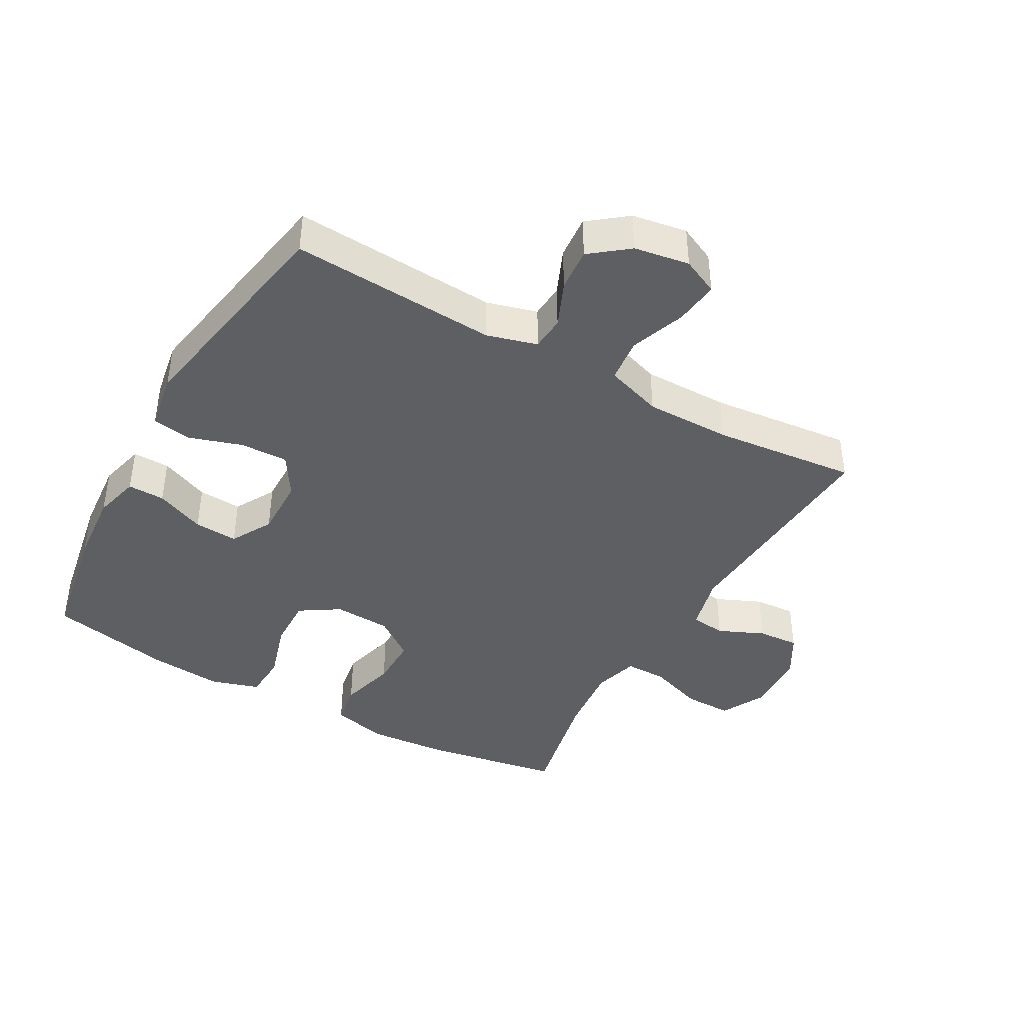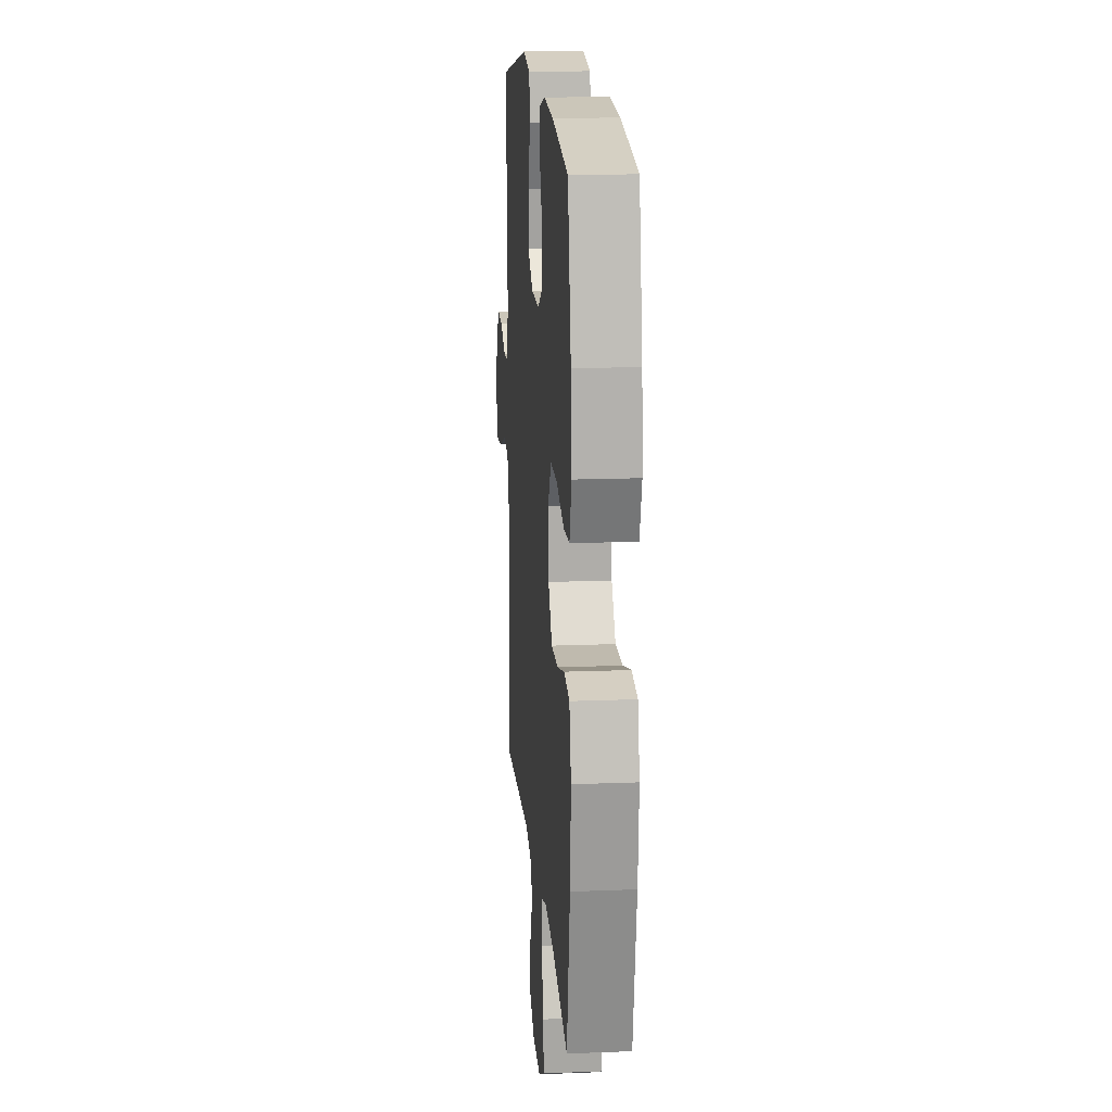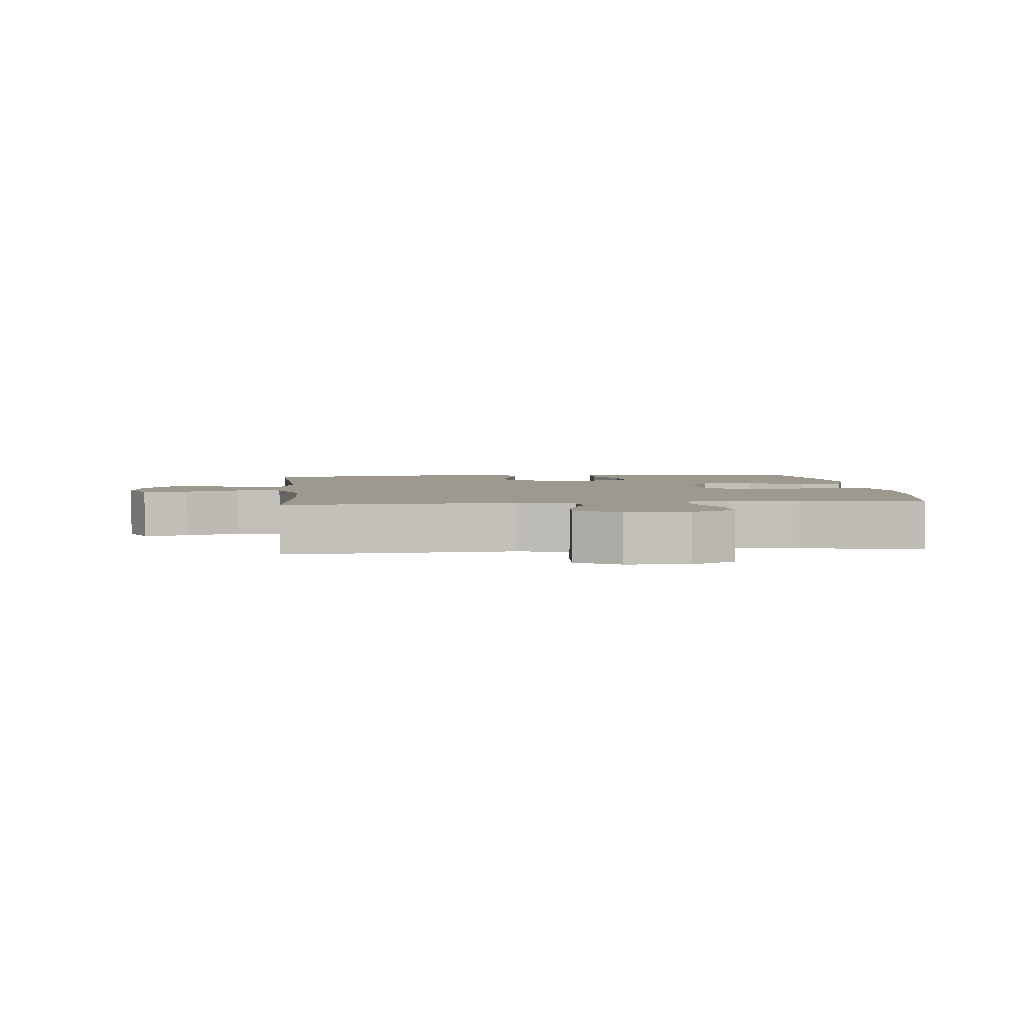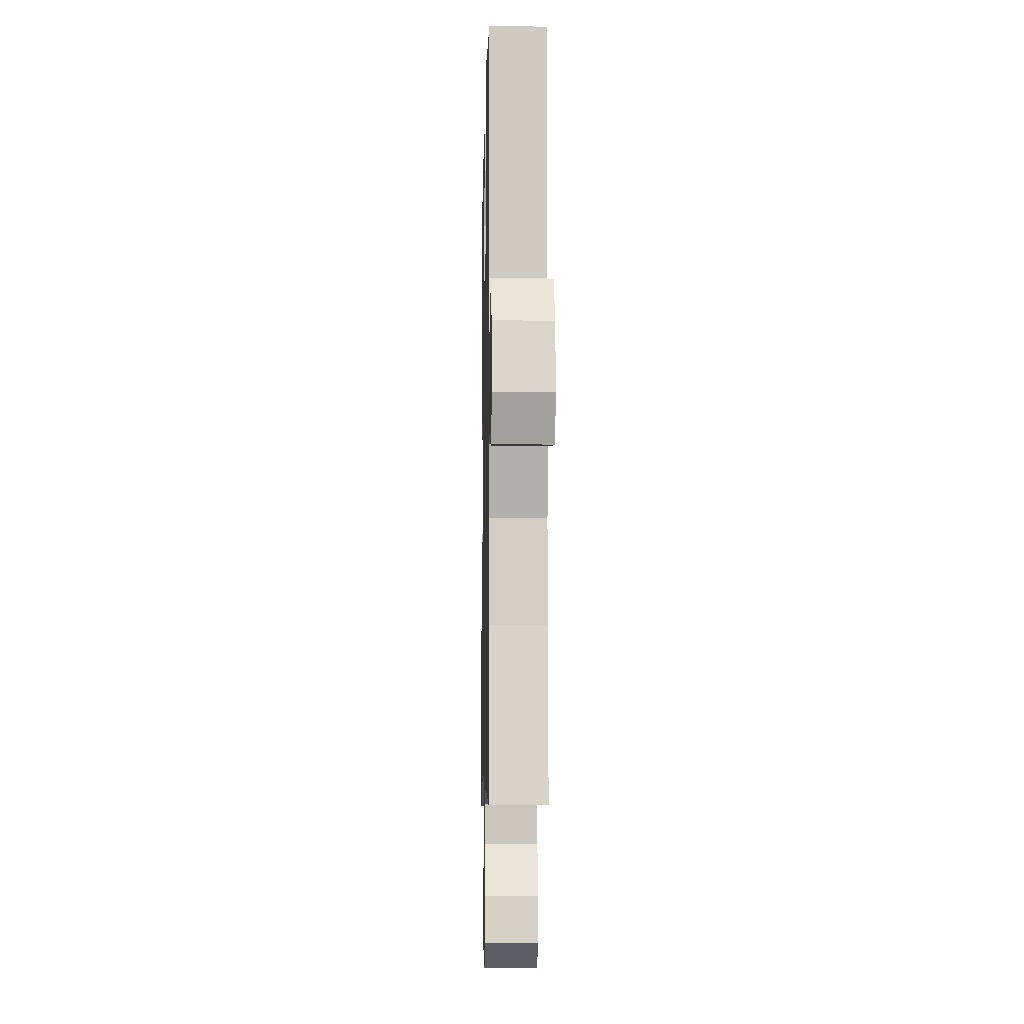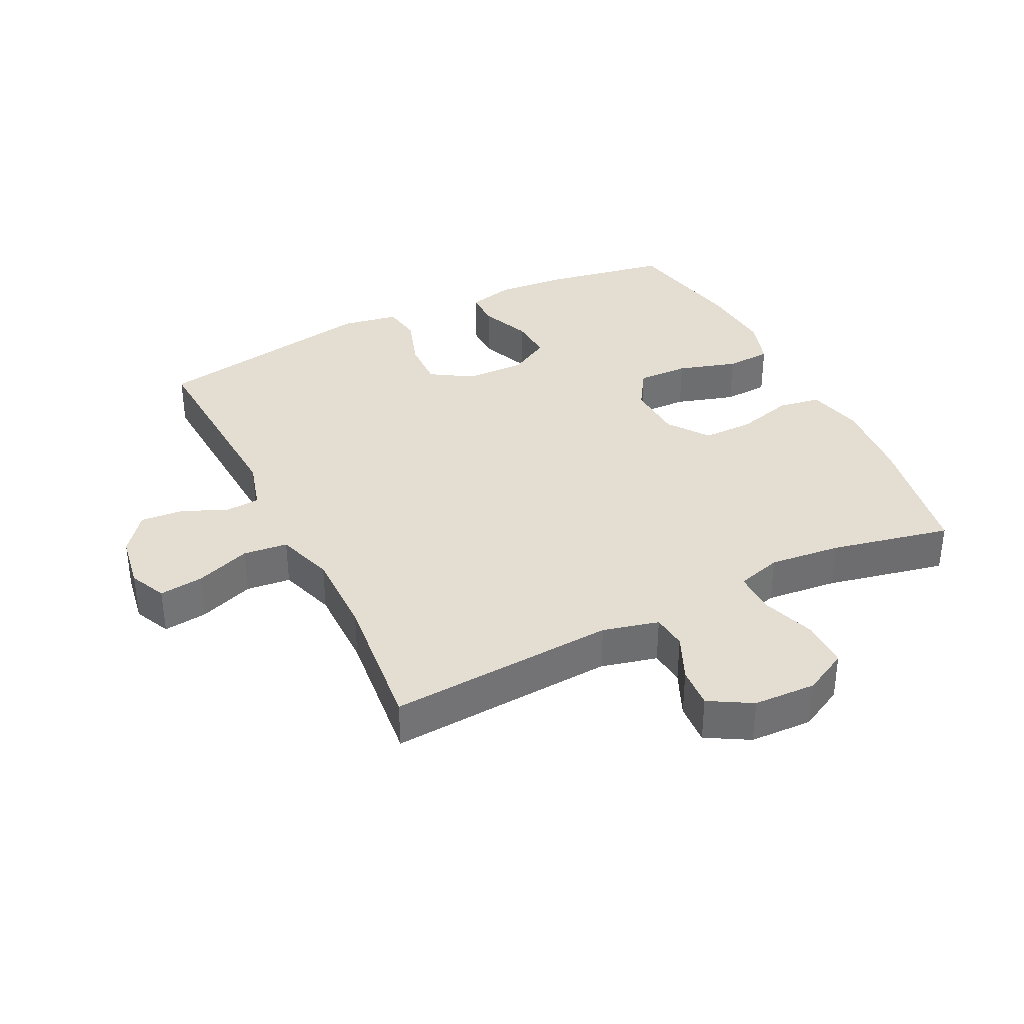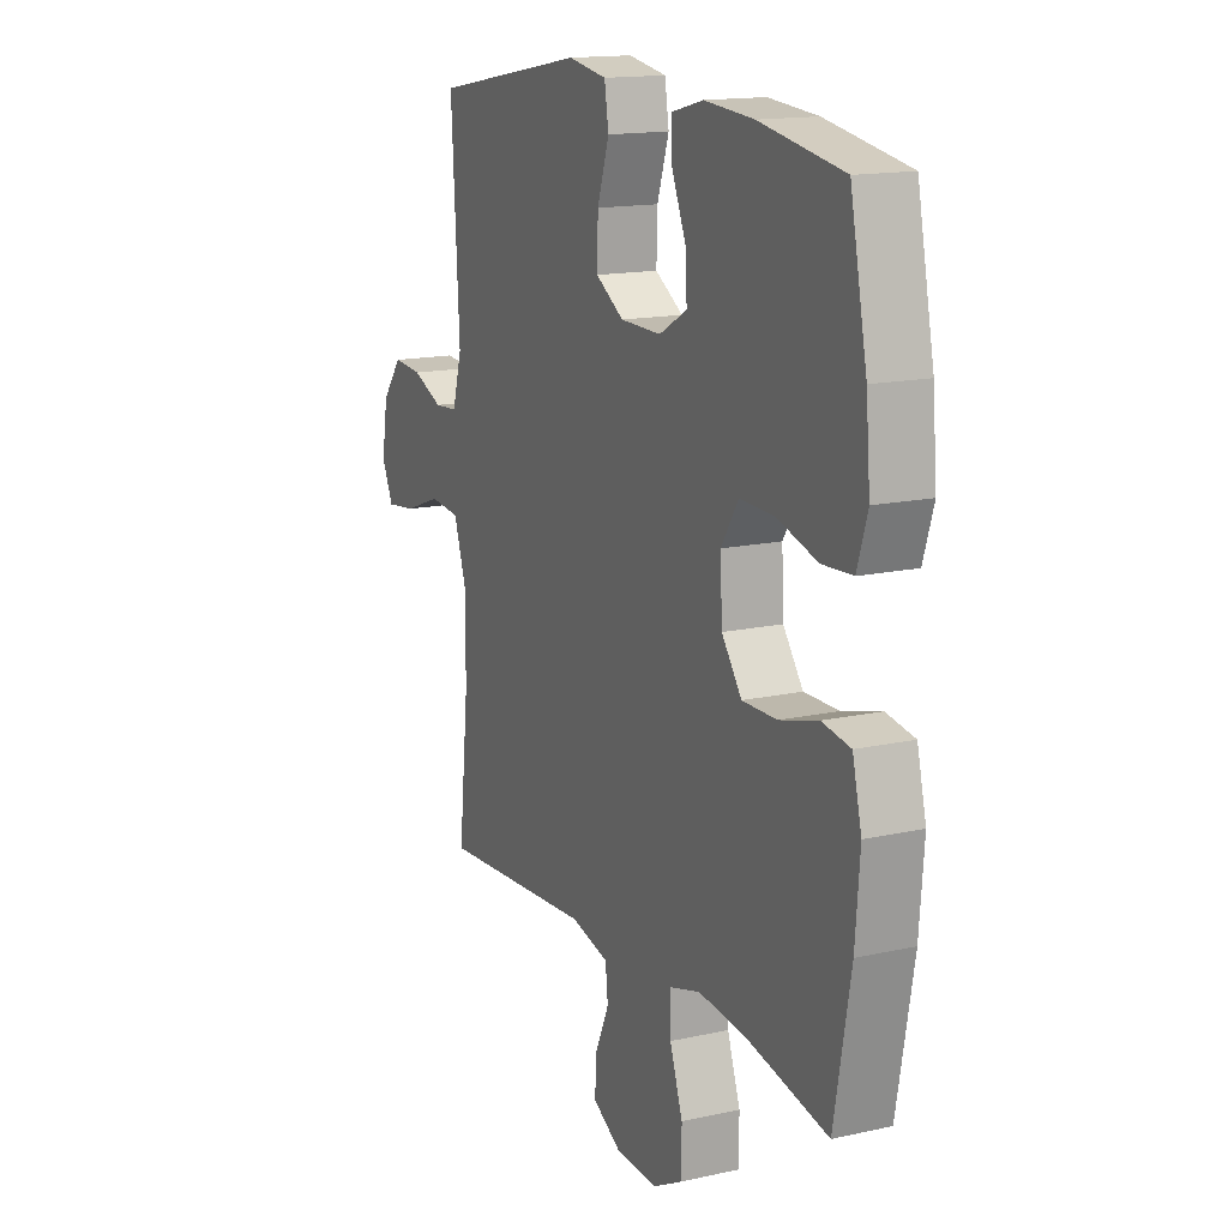
<metadata>
{"format":"obj","ext":"obj","renderer":"f3d","projection":"perspective","resolution":1024,"background":"white","views":[{"elev":-41.7,"azim":60.6,"up":"+Y"},{"elev":16.1,"azim":-94.7,"up":"+Z"},{"elev":3.4,"azim":174.1,"up":"+Y"},{"elev":-6.7,"azim":88.8,"up":"+Z"},{"elev":36.3,"azim":153.7,"up":"+Y"},{"elev":15.1,"azim":-115.4,"up":"+Z"}]}
</metadata>
<code>
o path232
v -0.3359 0.0375 -0.4397
v -0.2228 0.0375 -0.428
v -0.151 0.0375 -0.4488
v -0.1512 0.0375 -0.5153
v -0.1815 0.0375 -0.6033
v -0.1816 0.0375 -0.6791
v -0.1116 0.0375 -0.7157
v -0.01231 0.0375 -0.7119
v 0.05509 0.0375 -0.6729
v 0.05053 0.0375 -0.607
v 0.01845 0.0375 -0.5346
v 0.02436 0.0375 -0.4788
v 0.1134 0.0375 -0.4567
v 0.4752 0.0375 -0.4802
v 0.4513 0.0375 -0.2531
v 0.4505 0.0375 -0.1166
v 0.4803 0.0375 -0.0261
v 0.5511 0.0375 -0.01846
v 0.6384 0.0375 -0.05049
v 0.7086 0.0375 -0.05902
v 0.7355 0.0375 -0.000929
v 0.721 0.0375 0.08661
v 0.674 0.0375 0.1464
v 0.6054 0.0375 0.1406
v 0.5337 0.0375 0.1098
v 0.4793 0.0375 0.1137
v 0.4567 0.0375 0.1937
v 0.4752 0.0375 0.5217
v 0.1156 0.0375 0.5854
v 0.02511 0.0375 0.57
v 0.01532 0.0375 0.5084
v 0.04303 0.0375 0.4234
v 0.04525 0.0375 0.347
v -0.02063 0.0375 0.3056
v -0.1157 0.0375 0.3039
v -0.1809 0.0375 0.3406
v -0.1767 0.0375 0.4101
v -0.1439 0.0375 0.4885
v -0.143 0.0375 0.5474
v -0.2162 0.0375 0.5661
v -0.3318 0.0375 0.5565
v -0.5265 0.0375 0.5217
v -0.566 0.0375 0.3254
v -0.5761 0.0375 0.2081
v -0.552 0.0375 0.1317
v -0.4804 0.0375 0.128
v -0.3864 0.0375 0.1565
v -0.305 0.0375 0.1588
v -0.2648 0.0375 0.09578
v -0.2696 0.0375 0.004278
v -0.3163 0.0375 -0.05961
v -0.3977 0.0375 -0.05912
v -0.4873 0.0375 -0.03469
v -0.5539 0.0375 -0.04607
v -0.5755 0.0375 -0.1341
v -0.565 0.0375 -0.2645
v -0.5265 0.0375 -0.4802
v -0.3359 -0.0375 -0.4397
v -0.2228 -0.0375 -0.428
v -0.151 -0.0375 -0.4488
v -0.1512 -0.0375 -0.5153
v -0.1815 -0.0375 -0.6033
v -0.1816 -0.0375 -0.6791
v -0.1116 -0.0375 -0.7157
v -0.01231 -0.0375 -0.7119
v 0.05509 -0.0375 -0.6729
v 0.05053 -0.0375 -0.607
v 0.01845 -0.0375 -0.5346
v 0.02436 -0.0375 -0.4788
v 0.1134 -0.0375 -0.4567
v 0.4752 -0.0375 -0.4802
v 0.4513 -0.0375 -0.2531
v 0.4505 -0.0375 -0.1166
v 0.4803 -0.0375 -0.0261
v 0.5511 -0.0375 -0.01846
v 0.6384 -0.0375 -0.05049
v 0.7086 -0.0375 -0.05902
v 0.7355 -0.0375 -0.000929
v 0.721 -0.0375 0.08661
v 0.674 -0.0375 0.1464
v 0.6054 -0.0375 0.1406
v 0.5337 -0.0375 0.1098
v 0.4793 -0.0375 0.1137
v 0.4567 -0.0375 0.1937
v 0.4752 -0.0375 0.5217
v 0.1156 -0.0375 0.5854
v 0.02511 -0.0375 0.57
v 0.01532 -0.0375 0.5084
v 0.04303 -0.0375 0.4234
v 0.04525 -0.0375 0.347
v -0.02063 -0.0375 0.3056
v -0.1157 -0.0375 0.3039
v -0.1809 -0.0375 0.3406
v -0.1767 -0.0375 0.4101
v -0.1439 -0.0375 0.4885
v -0.143 -0.0375 0.5474
v -0.2162 -0.0375 0.5661
v -0.3318 -0.0375 0.5565
v -0.5265 -0.0375 0.5217
v -0.566 -0.0375 0.3254
v -0.5761 -0.0375 0.2081
v -0.552 -0.0375 0.1317
v -0.4804 -0.0375 0.128
v -0.3864 -0.0375 0.1565
v -0.305 -0.0375 0.1588
v -0.2648 -0.0375 0.09578
v -0.2696 -0.0375 0.004278
v -0.3163 -0.0375 -0.05961
v -0.3977 -0.0375 -0.05912
v -0.4873 -0.0375 -0.03469
v -0.5539 -0.0375 -0.04607
v -0.5755 -0.0375 -0.1341
v -0.565 -0.0375 -0.2645
v -0.5265 -0.0375 -0.4802
v -0.566 0.0375 0.3254
v -0.5761 0.0375 0.2081
v -0.552 0.0375 0.1317
v -0.552 0.0375 0.1317
v -0.5539 0.0375 -0.04607
v -0.5539 0.0375 -0.04607
v -0.5755 0.0375 -0.1341
v -0.565 0.0375 -0.2645
v -0.4873 0.0375 -0.03469
v -0.4804 0.0375 0.128
v -0.5265 0.0375 0.5217
v -0.5265 0.0375 0.5217
v -0.5265 0.0375 -0.4802
v -0.5265 0.0375 -0.4802
v -0.3977 0.0375 -0.05912
v -0.3864 0.0375 0.1565
v -0.3359 0.0375 -0.4397
v -0.3318 0.0375 0.5565
v -0.3163 0.0375 -0.05961
v -0.305 0.0375 0.1588
v -0.2228 0.0375 -0.428
v -0.2162 0.0375 0.5661
v -0.2696 0.0375 0.004278
v -0.2648 0.0375 0.09578
v -0.151 0.0375 -0.4488
v -0.151 0.0375 -0.4488
v -0.143 0.0375 0.5474
v -0.143 0.0375 0.5474
v -0.1809 0.0375 0.3406
v -0.1809 0.0375 0.3406
v -0.1767 0.0375 0.4101
v -0.1815 0.0375 -0.6033
v -0.1816 0.0375 -0.6791
v -0.1816 0.0375 -0.6791
v -0.1116 0.0375 -0.7157
v -0.1512 0.0375 -0.5153
v -0.1157 0.0375 0.3039
v -0.1439 0.0375 0.4885
v -0.02063 0.0375 0.3056
v -0.01231 0.0375 -0.7119
v 0.04525 0.0375 0.347
v 0.05509 0.0375 -0.6729
v 0.05509 0.0375 -0.6729
v 0.02511 0.0375 0.57
v 0.02511 0.0375 0.57
v 0.01532 0.0375 0.5084
v 0.04303 0.0375 0.4234
v 0.01845 0.0375 -0.5346
v 0.02436 0.0375 -0.4788
v 0.02436 0.0375 -0.4788
v 0.05053 0.0375 -0.607
v 0.1134 0.0375 -0.4567
v 0.1156 0.0375 0.5854
v 0.4752 0.0375 0.5217
v 0.4752 0.0375 0.5217
v 0.4513 0.0375 -0.2531
v 0.4505 0.0375 -0.1166
v 0.4752 0.0375 -0.4802
v 0.4752 0.0375 -0.4802
v 0.4803 0.0375 -0.0261
v 0.4803 0.0375 -0.0261
v 0.4793 0.0375 0.1137
v 0.4793 0.0375 0.1137
v 0.4567 0.0375 0.1937
v 0.5337 0.0375 0.1098
v 0.5511 0.0375 -0.01846
v 0.6054 0.0375 0.1406
v 0.6384 0.0375 -0.05049
v 0.674 0.0375 0.1464
v 0.7086 0.0375 -0.05902
v 0.7086 0.0375 -0.05902
v 0.721 0.0375 0.08661
v 0.7355 0.0375 -0.000929
v -0.566 -0.0375 0.3254
v -0.5761 -0.0375 0.2081
v -0.552 -0.0375 0.1317
v -0.552 -0.0375 0.1317
v -0.5539 -0.0375 -0.04607
v -0.5539 -0.0375 -0.04607
v -0.5755 -0.0375 -0.1341
v -0.565 -0.0375 -0.2645
v -0.4873 -0.0375 -0.03469
v -0.4804 -0.0375 0.128
v -0.5265 -0.0375 0.5217
v -0.5265 -0.0375 0.5217
v -0.5265 -0.0375 -0.4802
v -0.5265 -0.0375 -0.4802
v -0.3977 -0.0375 -0.05912
v -0.3864 -0.0375 0.1565
v -0.3359 -0.0375 -0.4397
v -0.3318 -0.0375 0.5565
v -0.3163 -0.0375 -0.05961
v -0.305 -0.0375 0.1588
v -0.2228 -0.0375 -0.428
v -0.2162 -0.0375 0.5661
v -0.2696 -0.0375 0.004278
v -0.2648 -0.0375 0.09578
v -0.151 -0.0375 -0.4488
v -0.151 -0.0375 -0.4488
v -0.143 -0.0375 0.5474
v -0.143 -0.0375 0.5474
v -0.1809 -0.0375 0.3406
v -0.1809 -0.0375 0.3406
v -0.1767 -0.0375 0.4101
v -0.1815 -0.0375 -0.6033
v -0.1816 -0.0375 -0.6791
v -0.1816 -0.0375 -0.6791
v -0.1116 -0.0375 -0.7157
v -0.1512 -0.0375 -0.5153
v -0.1157 -0.0375 0.3039
v -0.1439 -0.0375 0.4885
v -0.02063 -0.0375 0.3056
v -0.01231 -0.0375 -0.7119
v 0.04525 -0.0375 0.347
v 0.05509 -0.0375 -0.6729
v 0.05509 -0.0375 -0.6729
v 0.02511 -0.0375 0.57
v 0.02511 -0.0375 0.57
v 0.01532 -0.0375 0.5084
v 0.04303 -0.0375 0.4234
v 0.01845 -0.0375 -0.5346
v 0.02436 -0.0375 -0.4788
v 0.02436 -0.0375 -0.4788
v 0.05053 -0.0375 -0.607
v 0.1134 -0.0375 -0.4567
v 0.1156 -0.0375 0.5854
v 0.4752 -0.0375 0.5217
v 0.4752 -0.0375 0.5217
v 0.4513 -0.0375 -0.2531
v 0.4505 -0.0375 -0.1166
v 0.4752 -0.0375 -0.4802
v 0.4752 -0.0375 -0.4802
v 0.4803 -0.0375 -0.0261
v 0.4803 -0.0375 -0.0261
v 0.4793 -0.0375 0.1137
v 0.4793 -0.0375 0.1137
v 0.4567 -0.0375 0.1937
v 0.5337 -0.0375 0.1098
v 0.5511 -0.0375 -0.01846
v 0.6054 -0.0375 0.1406
v 0.6384 -0.0375 -0.05049
v 0.674 -0.0375 0.1464
v 0.7086 -0.0375 -0.05902
v 0.7086 -0.0375 -0.05902
v 0.721 -0.0375 0.08661
v 0.7355 -0.0375 -0.000929
f 236 223 235
f 236 239 210
f 238 227 229
f 200 204 195
f 210 244 226
f 194 195 202
f 251 228 249
f 210 239 244
f 203 216 188
f 260 255 257
f 252 253 254
f 254 255 259
f 205 218 209
f 197 189 190
f 233 240 231
f 188 205 198
f 211 226 224
f 196 194 202
f 223 236 212
f 211 224 207
f 234 240 233
f 207 224 216
f 244 239 243
f 203 189 197
f 210 226 211
f 226 247 249
f 220 222 219
f 227 235 222
f 235 227 238
f 195 204 202
f 259 255 260
f 188 216 205
f 212 236 210
f 219 235 223
f 192 194 196
f 226 244 247
f 254 259 256
f 212 206 208
f 222 235 219
f 202 204 206
f 249 247 252
f 252 247 253
f 205 216 218
f 241 228 251
f 241 234 228
f 253 255 254
f 208 206 204
f 218 225 209
f 189 203 188
f 207 216 203
f 226 249 228
f 209 225 214
f 240 234 241
f 206 212 210
f 243 239 245
f 43 44 101 100
f 44 118 191 101
f 120 55 112 193
f 55 56 113 112
f 53 54 111 110
f 45 46 103 102
f 126 43 100 199
f 56 128 201 113
f 52 53 110 109
f 46 47 104 103
f 57 1 58 114
f 41 42 99 98
f 51 52 109 108
f 47 48 105 104
f 1 2 59 58
f 40 41 98 97
f 50 51 108 107
f 48 49 106 105
f 49 50 107 106
f 2 140 213 59
f 142 40 97 215
f 144 37 94 217
f 5 148 221 62
f 6 7 64 63
f 4 5 62 61
f 35 36 93 92
f 38 39 96 95
f 37 38 95 94
f 3 4 61 60
f 34 35 92 91
f 7 8 65 64
f 33 34 91 90
f 8 157 230 65
f 159 31 88 232
f 31 32 89 88
f 11 164 237 68
f 10 11 68 67
f 9 10 67 66
f 12 13 70 69
f 29 30 87 86
f 32 33 90 89
f 169 29 86 242
f 15 16 73 72
f 173 15 72 246
f 13 14 71 70
f 16 175 248 73
f 177 27 84 250
f 27 28 85 84
f 25 26 83 82
f 17 18 75 74
f 24 25 82 81
f 18 19 76 75
f 23 24 81 80
f 19 185 258 76
f 22 23 80 79
f 21 22 79 78
f 20 21 78 77
f 163 162 150
f 163 137 166
f 165 156 154
f 127 122 131
f 137 153 171
f 121 129 122
f 178 176 155
f 137 171 166
f 130 115 143
f 187 184 182
f 179 181 180
f 181 186 182
f 132 136 145
f 124 117 116
f 160 158 167
f 115 125 132
f 138 151 153
f 123 129 121
f 150 139 163
f 138 134 151
f 161 160 167
f 134 143 151
f 171 170 166
f 130 124 116
f 137 138 153
f 153 176 174
f 147 146 149
f 154 149 162
f 162 165 154
f 122 129 131
f 186 187 182
f 115 132 143
f 139 137 163
f 146 150 162
f 119 123 121
f 153 174 171
f 181 183 186
f 139 135 133
f 149 146 162
f 129 133 131
f 176 179 174
f 179 180 174
f 132 145 143
f 168 178 155
f 168 155 161
f 180 181 182
f 135 131 133
f 145 136 152
f 116 115 130
f 134 130 143
f 153 155 176
f 136 141 152
f 167 168 161
f 133 137 139
f 170 172 166

</code>
